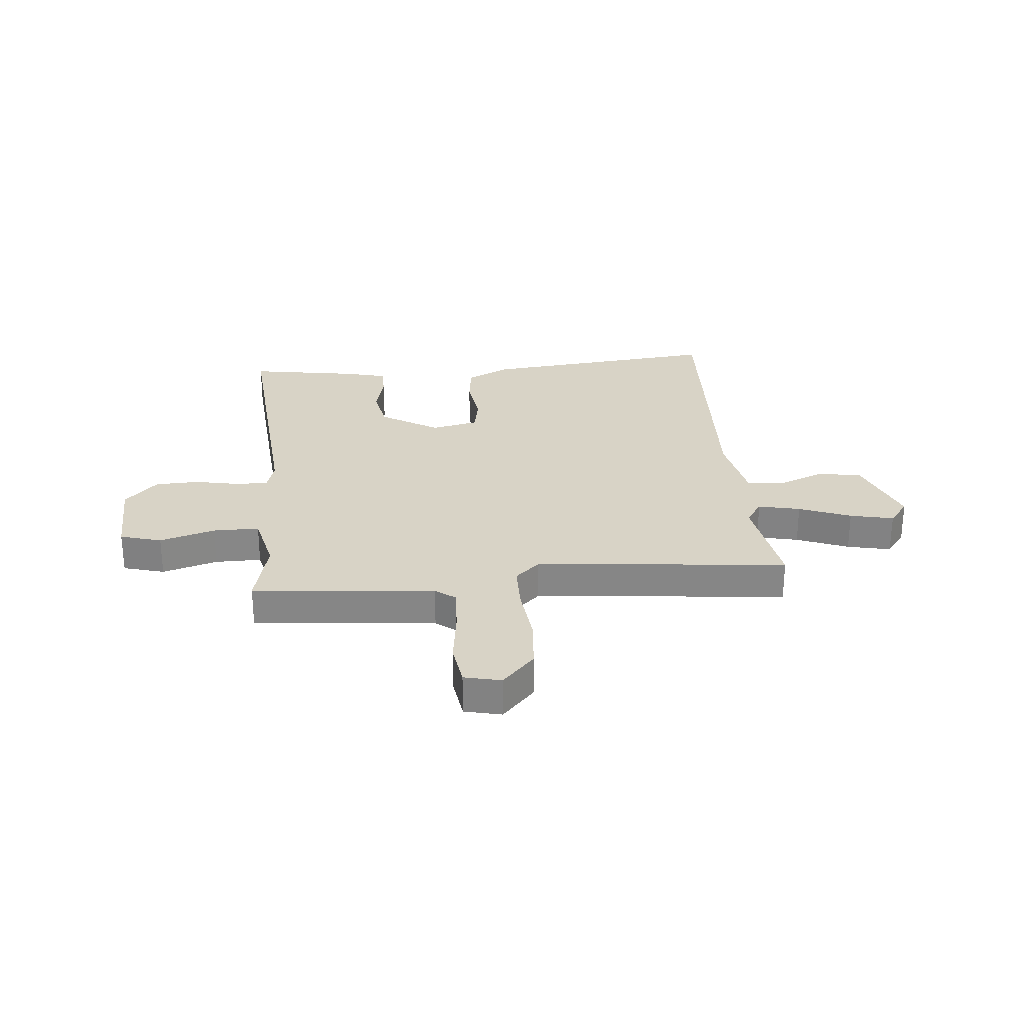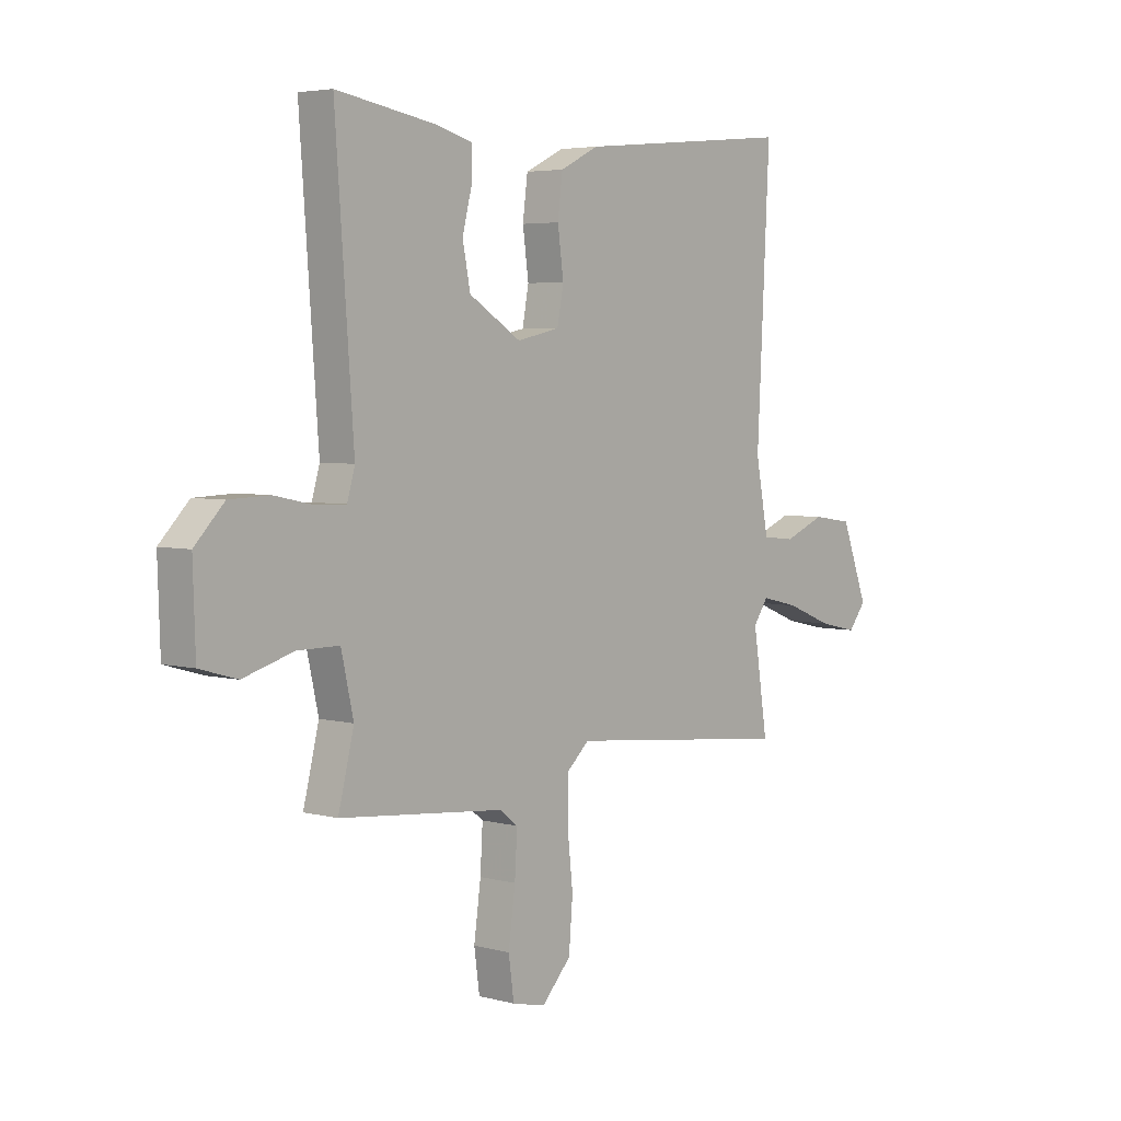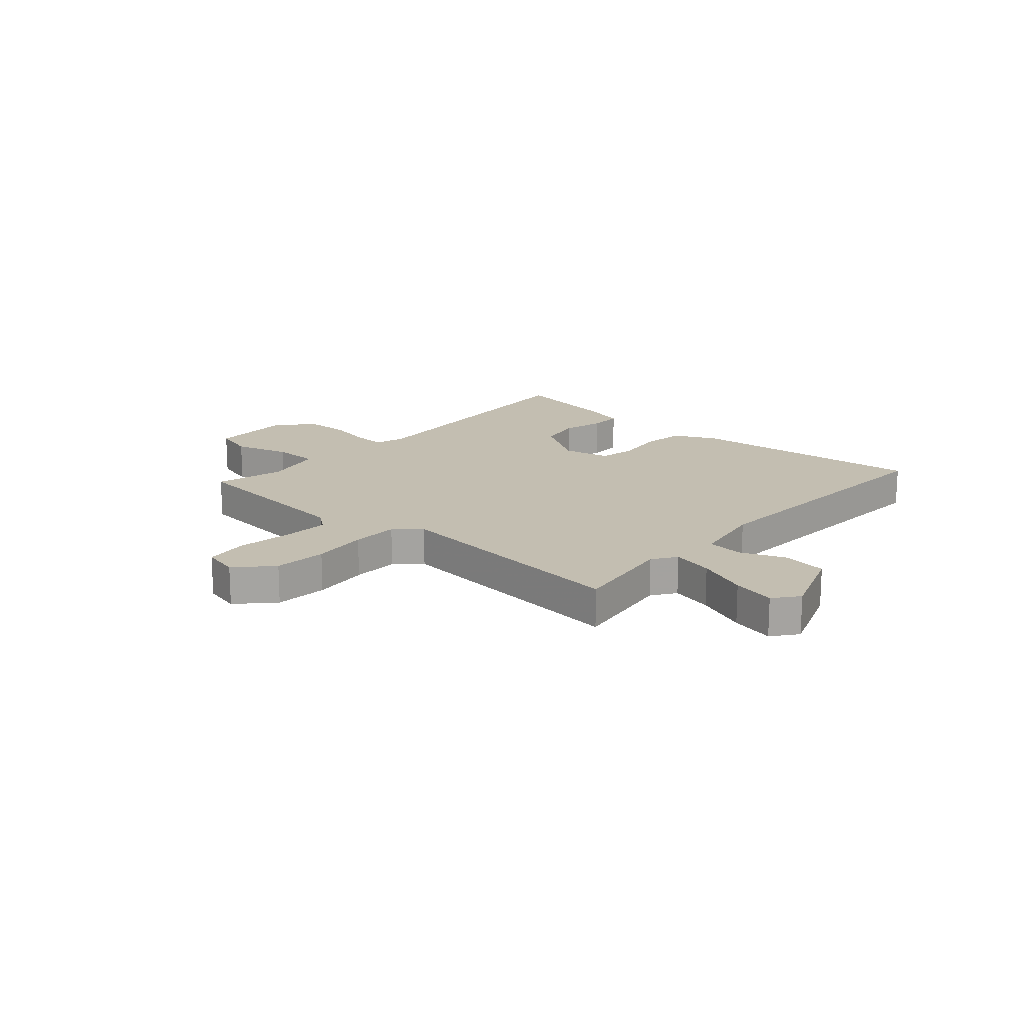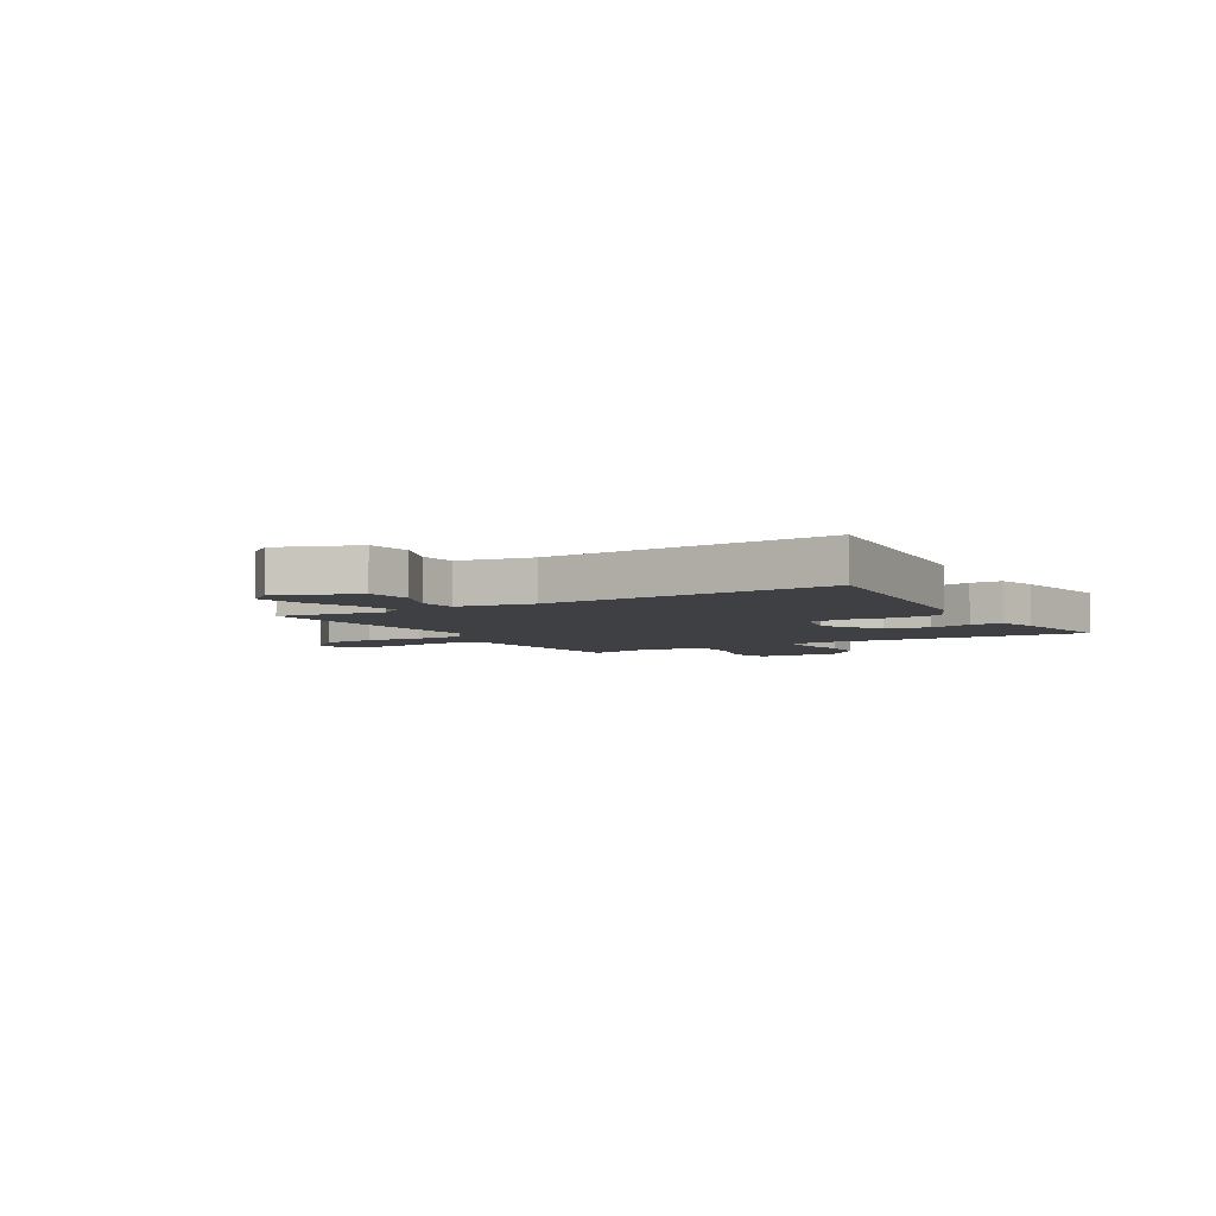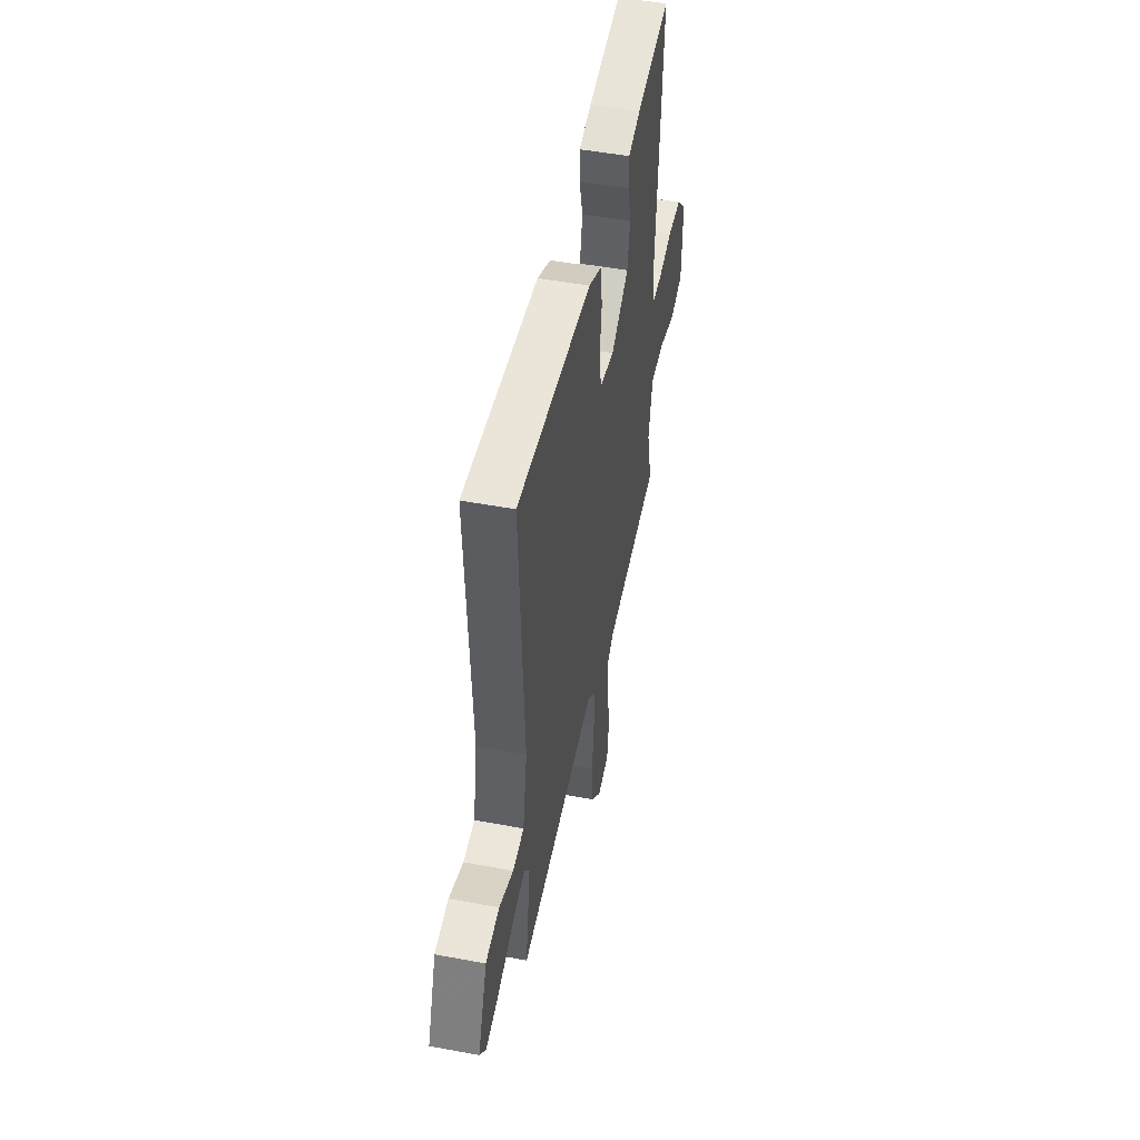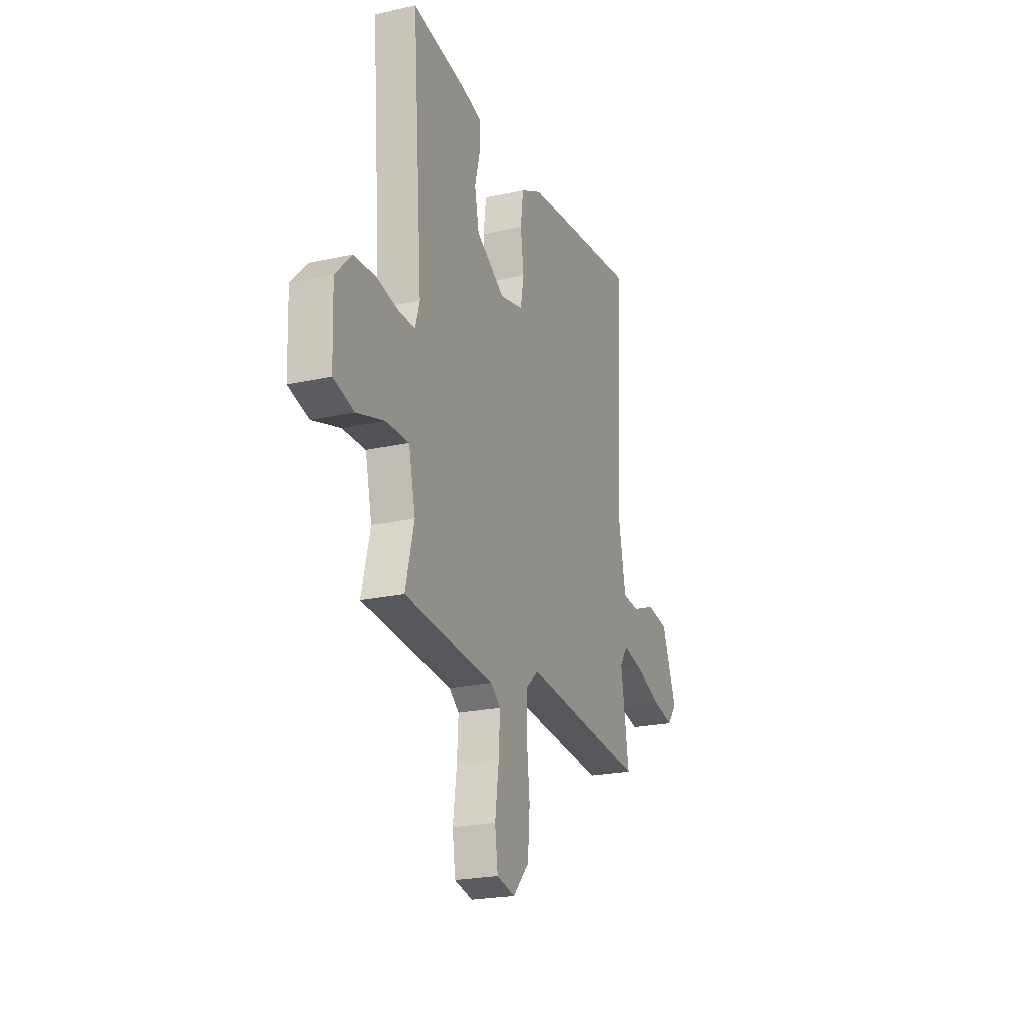
<metadata>
{"format":"obj","ext":"obj","renderer":"f3d","projection":"perspective","resolution":1024,"background":"white","views":[{"elev":28.0,"azim":174.5,"up":"+Y"},{"elev":4.4,"azim":130.7,"up":"+Z"},{"elev":17.2,"azim":-138.3,"up":"+Y"},{"elev":-5.0,"azim":-59.4,"up":"+Y"},{"elev":49.3,"azim":-78.3,"up":"+Z"},{"elev":-22.1,"azim":111.4,"up":"+Z"}]}
</metadata>
<code>
v -0.5 0.07 -0.5
v -0.47 0.07 -0.307
v -0.5 0.07 -0.263
v -0.577 0.07 -0.281
v -0.672 0.07 -0.319
v -0.752 0.07 -0.337
v -0.788 0.07 -0.291
v -0.733 0.07 -0.146
v -0.651 0.07 -0.134
v -0.567 0.07 -0.168
v -0.5 0.07 -0.161
v -0.474 0.07 -0.024
v -0.5 0.07 0.5
v -0.056 0.07 0.457
v 0.023 0.07 0.418
v 0.033 0.07 0.339
v 0.021 0.07 0.25
v 0.034 0.07 0.181
v 0.121 0.07 0.162
v 0.227 0.07 0.228
v 0.243 0.07 0.309
v 0.223 0.07 0.387
v 0.223 0.07 0.446
v 0.297 0.07 0.466
v 0.5 0.07 0.5
v 0.463 0.07 -0.01
v 0.479 0.07 -0.065
v 0.539 0.07 -0.064
v 0.62 0.07 -0.047
v 0.701 0.07 -0.05
v 0.761 0.07 -0.112
v 0.756 0.07 -0.268
v 0.68 0.07 -0.29
v 0.578 0.07 -0.26
v 0.493 0.07 -0.26
v 0.468 0.07 -0.371
v 0.5 0.07 -0.5
v 0.164 0.07 -0.533
v 0.127 0.07 -0.562
v 0.132 0.07 -0.648
v 0.146 0.07 -0.751
v 0.135 0.07 -0.831
v 0.067 0.07 -0.847
v 0.007 0.07 -0.783
v -0.001 0.07 -0.685
v 0.01 0.07 -0.581
v 0.009 0.07 -0.494
v -0.037 0.07 -0.452
v -0.5 0 -0.5
v -0.47 0 -0.307
v -0.5 0 -0.263
v -0.577 0 -0.281
v -0.672 0 -0.319
v -0.752 0 -0.337
v -0.788 0 -0.291
v -0.733 0 -0.146
v -0.651 0 -0.134
v -0.567 0 -0.168
v -0.5 0 -0.161
v -0.474 0 -0.024
v -0.5 0 0.5
v -0.056 0 0.457
v 0.023 0 0.418
v 0.033 0 0.339
v 0.021 0 0.25
v 0.034 0 0.181
v 0.121 0 0.162
v 0.227 0 0.228
v 0.243 0 0.309
v 0.223 0 0.387
v 0.223 0 0.446
v 0.297 0 0.466
v 0.5 0 0.5
v 0.463 0 -0.01
v 0.479 0 -0.065
v 0.539 0 -0.064
v 0.62 0 -0.047
v 0.701 0 -0.05
v 0.761 0 -0.112
v 0.756 0 -0.268
v 0.68 0 -0.29
v 0.578 0 -0.26
v 0.493 0 -0.26
v 0.468 0 -0.371
v 0.5 0 -0.5
v 0.164 0 -0.533
v 0.127 0 -0.562
v 0.132 0 -0.648
v 0.146 0 -0.751
v 0.135 0 -0.831
v 0.067 0 -0.847
v 0.007 0 -0.783
v -0.001 0 -0.685
v 0.01 0 -0.581
v 0.009 0 -0.494
v -0.037 0 -0.452
f 44 45 46
f 43 44 46
f 42 43 46
f 41 42 46
f 40 41 46
f 39 40 46 47
f 38 39 47 48
f 36 37 38 48
f 32 33 34
f 31 32 34
f 30 31 34
f 29 30 34
f 28 29 34
f 27 28 34 35
f 48 1 2
f 36 48 2
f 35 36 2
f 27 35 2
f 26 27 2
f 24 25 26
f 23 24 26
f 22 23 26
f 21 22 26
f 15 16 17
f 14 15 17
f 13 14 17
f 12 13 17
f 11 12 17 18
f 8 9 10
f 7 8 10
f 6 7 10
f 5 6 10
f 4 5 10
f 3 4 10 11
f 11 18 19
f 3 11 19
f 2 3 19
f 20 21 26
f 2 19 20 26
f 94 93 92
f 94 92 91
f 94 91 90
f 94 90 89
f 94 89 88
f 95 94 88 87
f 96 95 87 86
f 96 86 85 84
f 82 81 80
f 82 80 79
f 82 79 78
f 82 78 77
f 82 77 76
f 83 82 76 75
f 50 49 96
f 50 96 84
f 50 84 83
f 50 83 75
f 50 75 74
f 74 73 72
f 74 72 71
f 74 71 70
f 74 70 69
f 65 64 63
f 65 63 62
f 65 62 61
f 65 61 60
f 66 65 60 59
f 58 57 56
f 58 56 55
f 58 55 54
f 58 54 53
f 58 53 52
f 59 58 52 51
f 67 66 59
f 67 59 51
f 67 51 50
f 74 69 68
f 74 68 67 50
f 1 49 50 2
f 2 50 51 3
f 3 51 52 4
f 4 52 53 5
f 5 53 54 6
f 6 54 55 7
f 7 55 56 8
f 8 56 57 9
f 9 57 58 10
f 10 58 59 11
f 11 59 60 12
f 12 60 61 13
f 13 61 62 14
f 14 62 63 15
f 15 63 64 16
f 16 64 65 17
f 17 65 66 18
f 18 66 67 19
f 19 67 68 20
f 20 68 69 21
f 21 69 70 22
f 22 70 71 23
f 23 71 72 24
f 24 72 73 25
f 25 73 74 26
f 26 74 75 27
f 27 75 76 28
f 28 76 77 29
f 29 77 78 30
f 30 78 79 31
f 31 79 80 32
f 32 80 81 33
f 33 81 82 34
f 34 82 83 35
f 35 83 84 36
f 36 84 85 37
f 37 85 86 38
f 38 86 87 39
f 39 87 88 40
f 40 88 89 41
f 41 89 90 42
f 42 90 91 43
f 43 91 92 44
f 44 92 93 45
f 45 93 94 46
f 46 94 95 47
f 47 95 96 48
f 48 96 49 1

</code>
